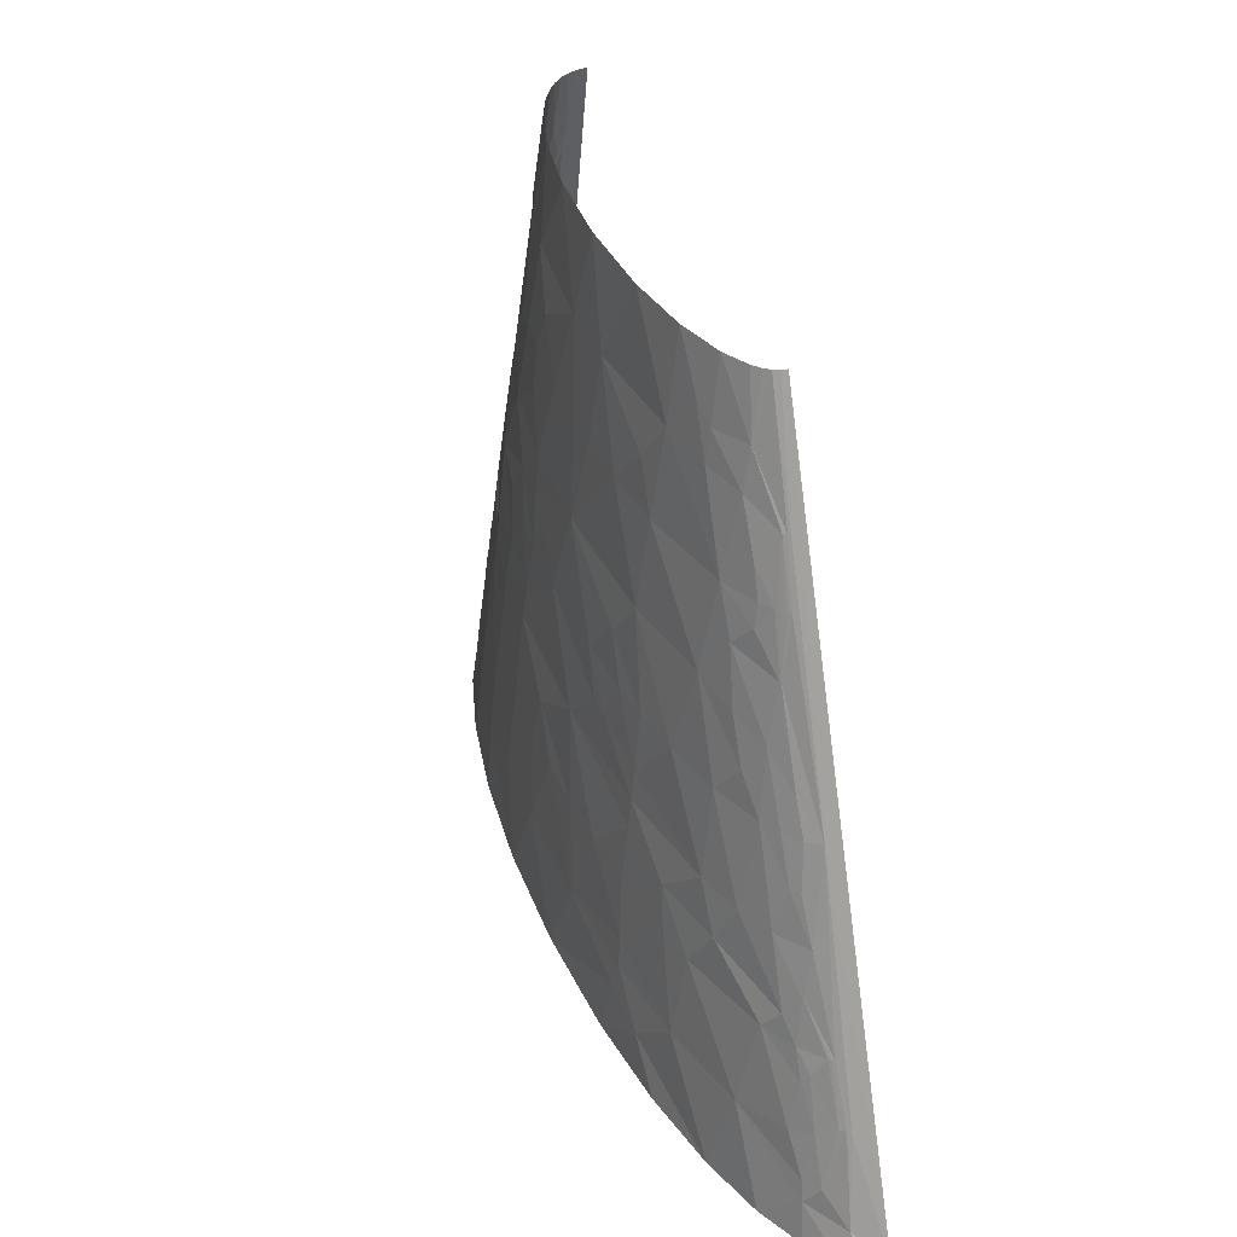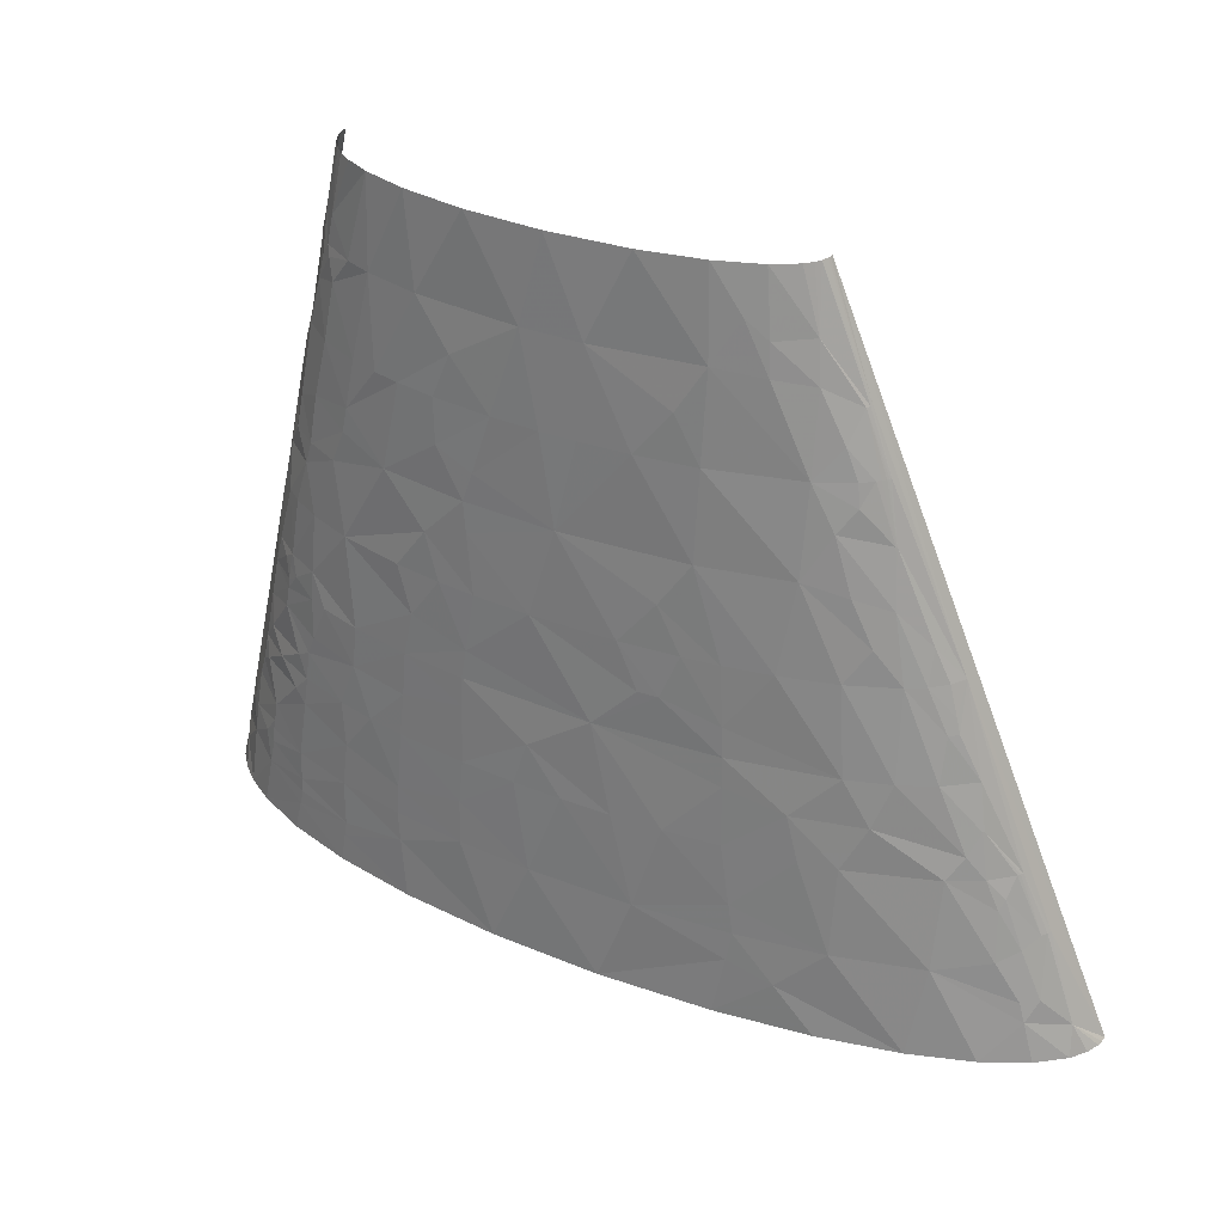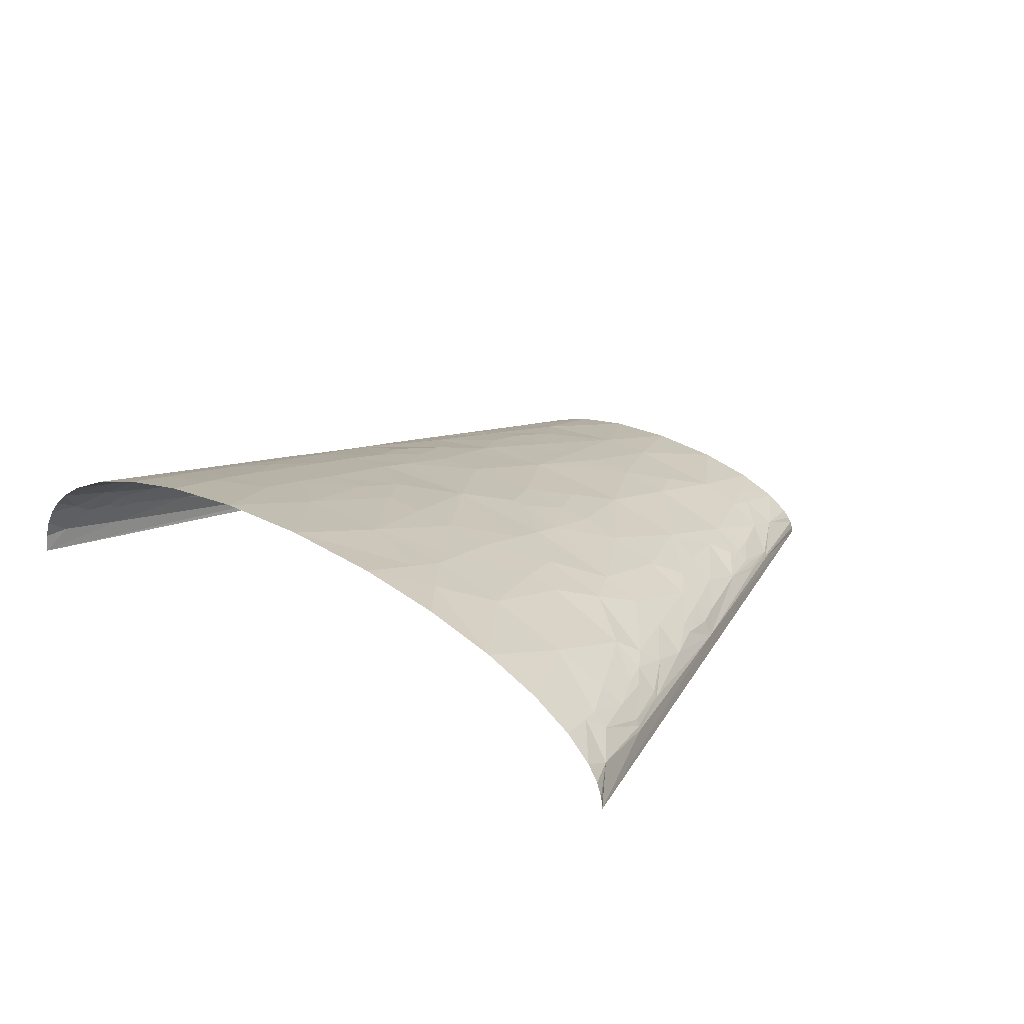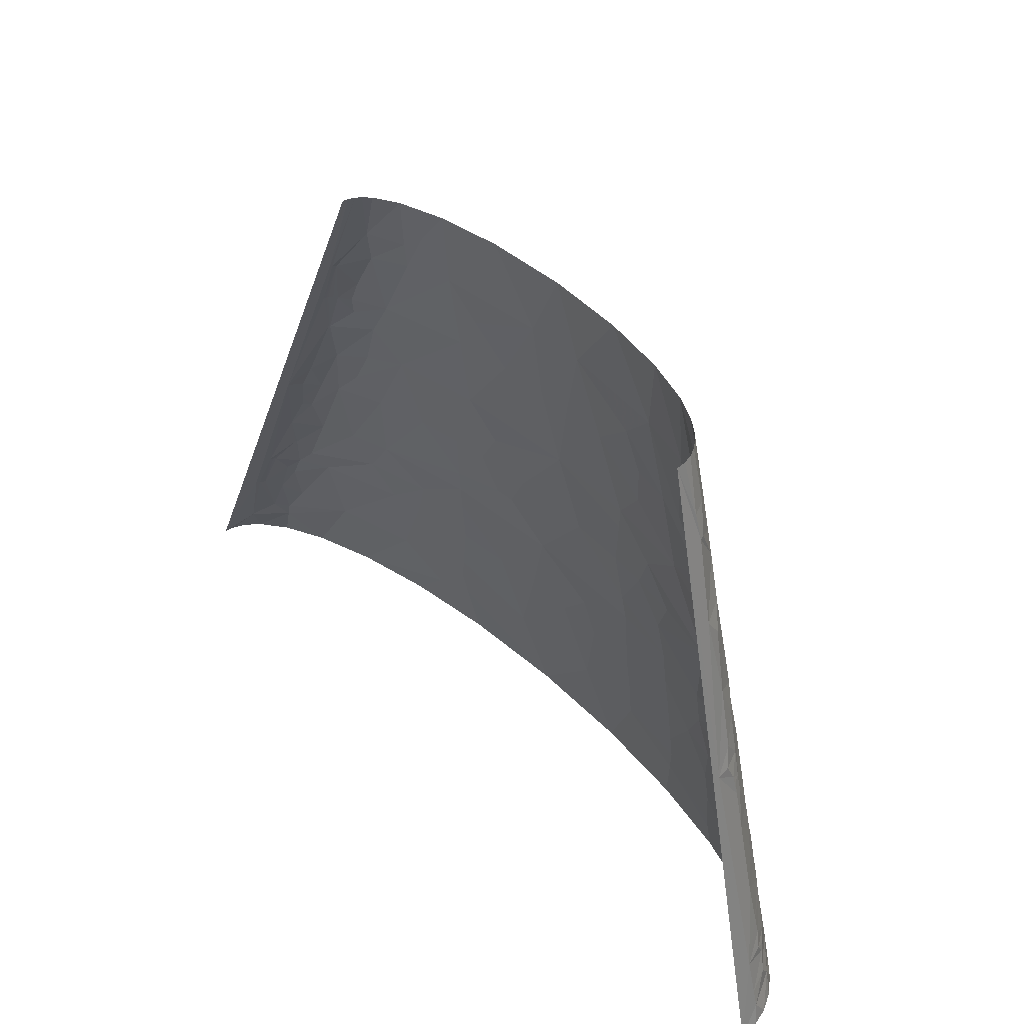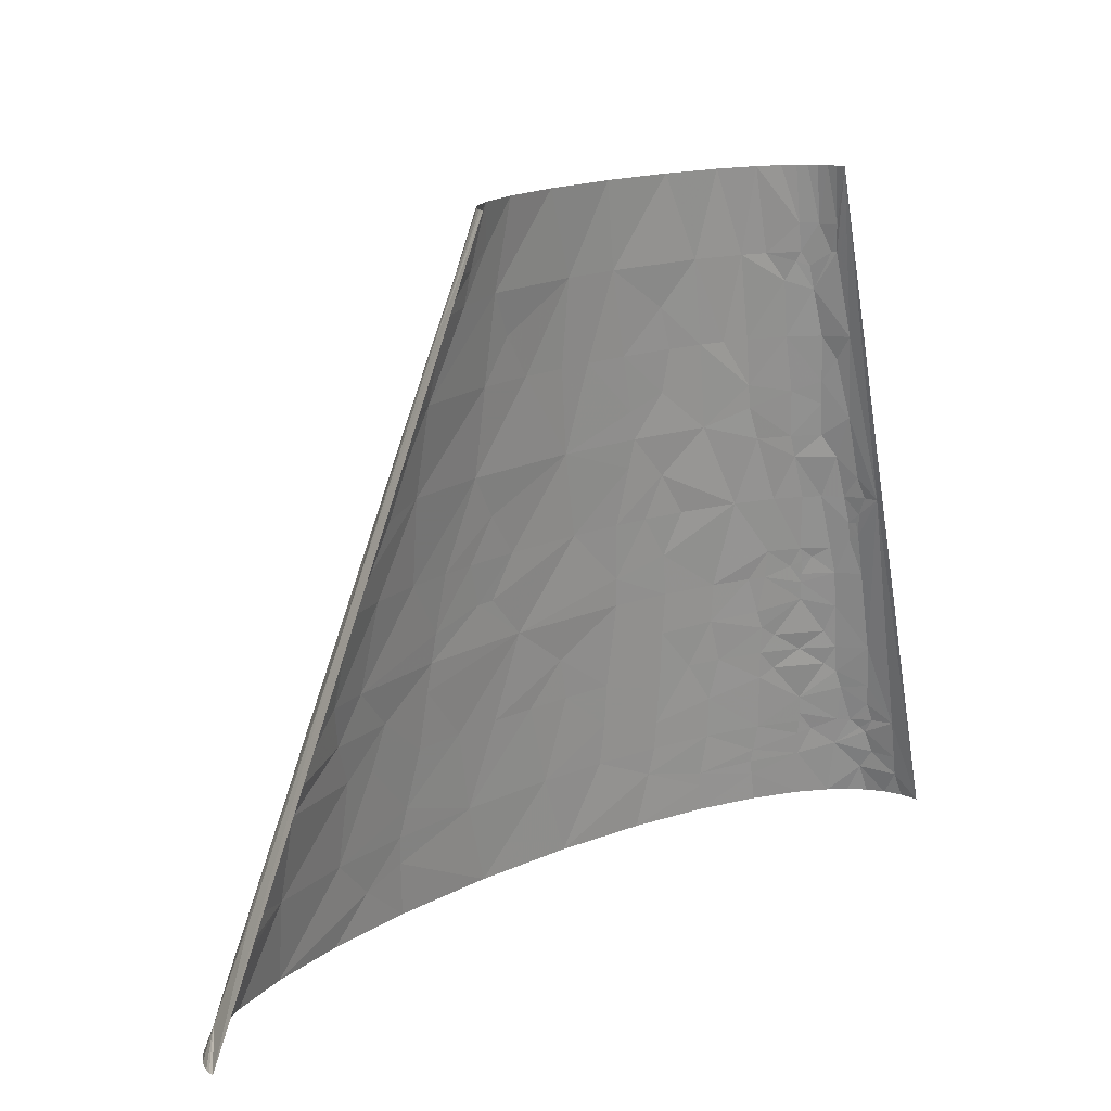
<metadata>
{"format":"obj","ext":"obj","renderer":"f3d","projection":"perspective","resolution":1024,"background":"white","views":[{"elev":41.5,"azim":70.9,"up":"+Y"},{"elev":35.6,"azim":29.9,"up":"+Y"},{"elev":20.3,"azim":44.6,"up":"+Z"},{"elev":46.1,"azim":-129.8,"up":"+Y"},{"elev":16.1,"azim":137.8,"up":"+Y"}]}
</metadata>
<code>
v -92.51 140.5 2.973
v -61.73 281 0
v -123.5 0 0
v 212.3 70.25 10.95
v 211.5 70.25 11.99
v 222.4 46.84 11.41
v 213 70.25 9.902
v 223.8 46.84 9.142
v 224.6 46.84 7.671
v 184 140.5 5.673
v 246.9 0 0
v 123.5 281 0
v 141.6 234.2 7.155
v 148.5 210.8 11.36
v 149.9 210.8 10
v 151.1 210.8 8.511
v 151.6 210.8 7.793
v 152.1 210.8 7.073
v 142.5 234.2 5.767
v 142.9 234.2 4.865
v 123.2 281 2.34
v 122.2 281 4.775
v 123.4 281 1.171
v -114.9 35.13 8.357
v -104.4 70.25 14.93
v -101.7 35.13 28.19
v -105.7 35.13 24.48
v -102.4 23.42 30.12
v 42.3 35.13 59.26
v 28.62 0 63.11
v 73.08 0 62.31
v 53.89 70.25 54.99
v 34.4 70.25 55.32
v -63.16 117.1 36.46
v -45.14 140.5 39.2
v -62.64 140.5 33.43
v -63.27 105.4 38
v -55.95 105.4 40.46
v -39.08 105.4 44.78
v 84.55 35.13 57.31
v 73.7 70.25 53.9
v 93.55 70.25 52.05
v -76.23 210.8 6.829
v -82.46 175.6 10.96
v 157.4 35.13 45.84
v 156.8 70.25 40.2
v 142.7 70.25 43.79
v 63.82 105.4 50.37
v -67.92 245.9 7.999
v 191.5 35.13 35.2
v 187.8 0 43.36
v 212.3 0 34.16
v 191 70.25 27.35
v -65.85 257.6 6.568
v -61.39 281 3.891
v -66.97 245.9 9.922
v -60.2 281 7.491
v 224 15.61 23.39
v 229.3 0 24.83
v 239.8 0 15.95
v 221.3 23.42 22.69
v -54.54 234.2 23.31
v -58.36 210.8 25.01
v -42.12 210.8 31.4
v 227.2 23.42 17.95
v 211.4 39.03 24.43
v -35.17 245.9 29.05
v -37.15 281 24.02
v -45.75 245.9 25.57
v -19.63 281 28.42
v -31.22 210.8 34.2
v 45.91 175.6 43.06
v 71.98 210.8 36.56
v 52.09 210.8 38.54
v 37.93 210.8 39.3
v 37.51 140.5 47.36
v 71.42 140.5 45.51
v 208.8 58.54 19.8
v 153.8 105.4 34.87
v 149 140.5 29.78
v 127.5 140.5 36.29
v 210.1 62.45 17.19
v 203.2 70.25 19.87
v -13.37 245.9 33.33
v 5.337 281 31.22
v -20.3 210.8 36.24
v 96.14 175.6 37.65
v 95.47 210.8 32.69
v 109 140.5 40.32
v 28.6 245.9 35.51
v 18.93 210.8 39.46
v 35.65 281 31.21
v 131.1 175.6 29.16
v 130.4 210.8 22.35
v 52.64 245.9 34.22
v 67.13 281 27.86
v 94.75 245.9 27.43
v 91.49 281 22.42
v 138.9 222.5 14.78
v 144 210.8 15.04
v 128.8 242 15.31
v 126.2 257.6 12.03
v 118 281 9.87
v 108.8 281 15.81
v 120.8 281 6.98
v -112.3 11.71 23.39
v -120.2 0 15.41
v -116 0 22.2
v -110.4 0 28.41
v -103.3 0 34.06
v -114 19.51 18.53
v -110.8 29.27 19.93
v -111.4 35.13 16.85
v -109.2 31.22 21.5
v -88.84 19.51 39.29
v -92 0 40.72
v -92.64 31.22 35.33
v -87.26 29.27 38.57
v -100.4 50.74 25.88
v -85.73 46.84 36.61
v -87.33 35.13 37.63
v -69.14 35.13 45.21
v -86.8 39.03 37.29
v -97.69 58.54 26.51
v -43.64 11.71 54.67
v -44.97 0 55.75
v -11.4 0 60.71
v -92.99 62.45 29.45
v -95.66 70.25 25.68
v -82.49 70.25 34.6
v -93.86 81.96 24.64
v -90.63 78.06 28.13
v -72.55 62.45 40.31
v -66.89 58.54 42.92
v -15.25 23.42 57.72
v -42.98 17.56 54.13
v -92.65 89.77 23.96
v -79.83 93.67 32.27
v -97.07 105.4 13.71
v -90.17 105.4 22.62
v -65.73 70.25 41.79
v -46.12 70.25 47.34
v -43.18 52.69 50.03
v -30.98 70.25 50.32
v -71.03 78.06 38.75
v -93.38 122.9 13.11
v -16.75 46.84 54.95
v -16.22 70.25 52.43
v -64.95 81.96 40.51
v -91.73 121 16.51
v -86.98 117.1 22.85
v -78.9 101.5 31.5
v -91.8 132.7 11.83
v -87.22 140.5 16.4
v -91.32 140.5 8.674
v -91.88 128.8 13.4
v -78.44 105.4 31.12
v -90.28 128.8 15.97
v -80.65 140.5 23.16
v -61.92 89.77 40.54
v -81.36 113.2 27.98
v -78.06 111.2 30.37
v -73.55 109.3 33.08
v -76.45 117.1 30.31
v -74.04 140.5 27.77
v 11.65 52.69 56.69
v 12.25 70.25 54.78
v -82.48 158.1 17.12
v -15.22 87.82 50.61
v 121.7 23.42 54.49
v 118.3 0 58.08
v -76.68 167.8 20.59
v 139.7 17.56 52.29
v 156 0 51.62
v 11.36 93.67 52.16
v 123 35.13 52.7
v -74.61 181.5 19.35
v 39.11 87.82 53.32
v 10.92 105.4 50.85
v -11.99 122.9 47.1
v -0.3323 140.5 46.28
v -19.17 140.5 44.26
v -73.2 191.2 18.38
v -63.47 187.3 26.03
v -70.26 210.8 16.51
v 120.5 46.84 51.48
v 115.6 70.25 49.06
v -52.04 167.8 33.72
v -26.12 175.6 39.23
v 12.27 117.1 49.62
v 14.72 140.5 47.14
v -46.9 181.5 33.63
v -45.29 191.2 32.9
v -7.106 158.1 43.75
v -64.95 230.3 16.95
v -62.31 240 17.1
v 113.8 93.67 46.1
v 10.86 163.9 44.39
v -57.47 242 20.3
v 80.45 122.9 46.81
v 137.2 87.82 42.33
v -58.67 245.9 18.76
v 112.8 105.4 44.64
v 9.07 175.6 43.02
v 88.38 122.9 45.9
v 94.79 140.5 42.71
v 238 11.71 11.61
v 244.2 0 9.933
v 246.3 0 4.856
v 246.8 0 2.429
v -56.53 257.6 18.05
v -52.23 281 16.62
v -55.56 281 13.85
v -46.87 281 19.91
v -3.1 193.2 40.26
v -4.817 210.8 38.17
v 111.6 117.1 43.19
v 12.58 187.3 41.88
v 218.2 42.93 17.98
v 84.89 158.1 41.77
v 1.673 228.3 36.78
v 170.5 105.4 28.65
v 183.8 105.4 21.82
v 167.8 140.5 21.2
v 199.6 87.82 16.22
v 199 87.82 16.71
v 195.3 105.4 12.5
v 183.1 122.9 16.43
v 174.6 140.5 16.73
v 186.3 122.9 13.6
v 184.4 128.8 12.81
v 180.5 140.5 11.27
v 84.91 228.3 32.18
v 140 193.2 22.11
v 114 243.9 21.89
v 103.9 263.5 21.66
v 112.7 256.3 19.79
v -120.1 9.757 9.92
v -122.7 0 8.013
v -118.4 18.21 9.389
v -109.8 40.33 17.51
v -109 42.93 17.83
v -107.5 52.04 16.84
v -69.01 12.36 48.18
v -71.53 0 48.96
v -67.77 18.54 47.79
v -68.26 24.07 46.93
v -44.5 35.13 51.79
v -17.02 35.13 56.22
v 12.24 35.13 58.65
v -88.59 149.3 10.62
v -39.89 88.79 46.53
v -14.88 105.4 48.71
v -68.56 158.7 27.89
v -65.85 167.8 27.88
v -75.6 201 12.76
v -62.29 257.6 12.74
v -58.24 281 10.81
v 164.9 87.82 34.45
v 196 79.04 22.04
v 161.4 166.9 17.33
v 145.6 202 16.75
v 156.9 153.7 23.59
v 147.9 171.2 23.61
v 174 153.7 11.81
v 157.5 188.8 12.38
v 157.9 188.8 12.01
f 1 2 3
f 4 5 6
f 7 4 6
f 7 6 8
f 7 8 9
f 10 7 9
f 10 11 12
f 10 9 11
f 13 14 15
f 13 15 16
f 13 16 17
f 13 17 18
f 19 13 18
f 20 10 12
f 20 18 10
f 20 21 22
f 20 23 21
f 20 12 23
f 20 19 18
f 20 22 19
f 24 25 1
f 24 1 3
f 26 27 28
f 29 30 31
f 29 32 33
f 34 35 36
f 34 37 38
f 39 34 38
f 39 35 34
f 40 41 32
f 40 42 41
f 40 29 31
f 40 32 29
f 43 1 44
f 43 2 1
f 45 46 47
f 48 41 42
f 49 2 43
f 50 51 52
f 50 53 46
f 50 45 51
f 50 46 45
f 54 55 2
f 54 49 56
f 54 57 55
f 54 2 49
f 58 52 59
f 58 59 60
f 58 50 52
f 61 50 58
f 62 63 64
f 65 61 58
f 65 8 6
f 66 53 50
f 66 50 61
f 67 68 69
f 67 70 68
f 67 62 64
f 67 64 71
f 67 69 62
f 72 73 74
f 72 74 75
f 72 76 77
f 78 53 66
f 79 80 81
f 82 6 5
f 83 53 78
f 83 82 5
f 83 78 82
f 84 85 70
f 84 70 67
f 84 67 71
f 84 71 86
f 87 88 73
f 87 89 81
f 87 73 72
f 90 91 75
f 90 75 74
f 90 92 85
f 90 85 84
f 93 94 88
f 93 87 81
f 93 81 80
f 93 88 87
f 95 74 73
f 95 92 90
f 95 96 92
f 95 90 74
f 97 88 94
f 97 98 96
f 97 96 95
f 99 94 100
f 99 100 14
f 99 14 13
f 101 94 99
f 101 99 13
f 102 103 104
f 102 105 103
f 102 22 105
f 102 19 22
f 102 13 19
f 102 101 13
f 106 107 108
f 106 108 109
f 106 109 110
f 106 110 28
f 111 106 28
f 112 111 28
f 113 24 112
f 114 112 28
f 114 113 112
f 114 27 113
f 114 28 27
f 115 110 116
f 115 28 110
f 117 26 28
f 117 28 115
f 118 117 115
f 119 27 26
f 119 26 120
f 121 118 122
f 121 117 118
f 123 26 117
f 123 117 121
f 123 121 122
f 123 120 26
f 123 122 120
f 124 119 120
f 125 126 127
f 128 124 120
f 129 25 124
f 129 124 128
f 129 128 130
f 131 25 129
f 132 129 130
f 132 131 129
f 133 128 120
f 133 130 128
f 134 133 120
f 134 120 122
f 135 127 30
f 135 136 125
f 135 125 127
f 137 25 131
f 137 131 132
f 137 132 138
f 139 1 25
f 139 25 137
f 139 137 140
f 141 130 133
f 141 134 142
f 141 133 134
f 143 134 122
f 143 142 134
f 143 144 142
f 145 132 130
f 145 138 132
f 145 130 141
f 146 1 139
f 147 144 143
f 147 148 144
f 149 138 145
f 149 145 141
f 149 141 142
f 150 139 140
f 150 140 151
f 150 146 139
f 152 140 137
f 152 137 138
f 152 138 37
f 153 154 155
f 153 155 1
f 153 1 146
f 153 146 156
f 157 140 152
f 158 153 156
f 158 159 154
f 158 151 159
f 158 150 151
f 158 146 150
f 158 154 153
f 158 156 146
f 160 138 149
f 160 37 138
f 160 38 37
f 161 151 140
f 161 140 157
f 162 161 157
f 163 162 157
f 163 157 152
f 163 37 34
f 163 152 37
f 164 161 162
f 164 165 159
f 164 36 165
f 164 151 161
f 164 162 163
f 164 163 34
f 164 34 36
f 164 159 151
f 166 29 33
f 166 167 148
f 166 33 167
f 166 148 147
f 168 154 159
f 169 144 148
f 169 148 167
f 170 31 171
f 170 40 31
f 172 44 168
f 173 171 174
f 173 174 51
f 173 170 171
f 173 51 45
f 175 169 167
f 176 173 45
f 176 40 170
f 176 170 173
f 177 44 172
f 178 175 167
f 178 41 48
f 178 167 33
f 178 33 32
f 178 32 41
f 179 175 178
f 179 178 48
f 180 181 182
f 180 182 35
f 180 35 39
f 183 184 63
f 183 177 184
f 183 44 177
f 183 63 185
f 186 45 47
f 186 176 45
f 186 187 42
f 186 47 187
f 186 42 40
f 186 40 176
f 188 36 35
f 188 35 189
f 190 191 181
f 190 181 180
f 190 179 48
f 190 48 76
f 190 76 191
f 192 188 189
f 193 189 86
f 193 63 184
f 193 71 64
f 193 192 189
f 193 64 63
f 193 184 192
f 193 86 71
f 194 181 191
f 194 189 35
f 194 182 181
f 194 35 182
f 195 43 185
f 195 49 43
f 195 56 49
f 195 63 62
f 195 185 63
f 196 56 195
f 197 48 42
f 197 42 187
f 198 191 76
f 198 194 191
f 198 76 72
f 199 62 69
f 199 195 62
f 199 196 195
f 200 77 76
f 200 76 48
f 201 187 47
f 201 47 46
f 201 197 187
f 202 199 69
f 202 196 199
f 203 197 201
f 203 48 197
f 203 201 79
f 204 189 194
f 204 198 72
f 204 194 198
f 205 48 203
f 205 206 77
f 205 77 200
f 205 200 48
f 207 60 208
f 207 208 209
f 207 209 210
f 207 210 11
f 207 58 60
f 207 8 65
f 207 65 58
f 207 11 9
f 207 9 8
f 211 69 68
f 211 212 213
f 211 202 69
f 211 214 212
f 211 68 214
f 215 86 189
f 215 216 86
f 215 189 204
f 215 91 216
f 217 203 79
f 217 206 205
f 217 81 89
f 217 89 206
f 217 79 81
f 217 205 203
f 218 75 91
f 218 72 75
f 218 204 72
f 218 91 215
f 218 215 204
f 219 65 6
f 219 66 61
f 219 6 82
f 219 78 66
f 219 61 65
f 219 82 78
f 220 206 89
f 220 89 87
f 220 72 77
f 220 77 206
f 220 87 72
f 221 91 90
f 221 84 86
f 221 90 84
f 221 86 216
f 221 216 91
f 222 223 224
f 222 80 79
f 222 224 80
f 225 5 4
f 225 4 7
f 225 226 83
f 225 83 5
f 227 7 10
f 227 223 226
f 227 226 225
f 227 225 7
f 228 229 224
f 228 224 223
f 228 223 227
f 230 228 227
f 230 227 10
f 231 10 232
f 231 232 229
f 231 230 10
f 231 228 230
f 231 229 228
f 233 95 73
f 233 88 97
f 233 73 88
f 233 97 95
f 234 94 93
f 235 97 94
f 235 94 101
f 236 104 98
f 236 97 235
f 236 98 97
f 237 101 102
f 237 102 104
f 237 236 235
f 237 235 101
f 237 104 236
f 238 3 239
f 238 239 107
f 238 107 106
f 238 106 111
f 240 3 238
f 240 112 24
f 240 111 112
f 240 238 111
f 240 24 3
f 241 113 27
f 241 24 113
f 242 27 119
f 242 241 27
f 242 24 241
f 243 119 124
f 243 124 25
f 243 25 24
f 243 242 119
f 243 24 242
f 244 116 245
f 244 245 126
f 244 115 116
f 244 125 136
f 244 126 125
f 246 115 244
f 246 244 136
f 247 118 115
f 247 115 246
f 247 122 118
f 247 246 136
f 248 147 143
f 248 249 147
f 248 136 135
f 248 135 249
f 248 143 122
f 248 122 247
f 248 247 136
f 250 166 147
f 250 135 30
f 250 147 249
f 250 249 135
f 250 29 166
f 250 30 29
f 251 44 1
f 251 168 44
f 251 154 168
f 251 155 154
f 251 1 155
f 252 39 38
f 252 160 149
f 252 38 160
f 252 144 169
f 252 142 144
f 252 149 142
f 253 252 169
f 253 175 179
f 253 39 252
f 253 190 180
f 253 179 190
f 253 169 175
f 253 180 39
f 254 159 165
f 254 165 36
f 254 168 159
f 254 172 168
f 254 36 188
f 255 172 254
f 255 254 188
f 255 184 177
f 255 177 172
f 255 188 192
f 255 192 184
f 256 185 43
f 256 44 183
f 256 43 44
f 256 183 185
f 257 196 202
f 257 211 213
f 257 258 57
f 257 213 258
f 257 57 54
f 257 202 211
f 257 54 56
f 257 56 196
f 259 222 79
f 259 46 53
f 259 79 201
f 259 201 46
f 260 83 226
f 260 226 223
f 260 259 53
f 260 222 259
f 260 53 83
f 260 223 222
f 261 224 229
f 262 100 94
f 262 94 234
f 262 14 100
f 263 224 261
f 263 93 80
f 263 80 224
f 264 263 261
f 264 261 234
f 264 93 263
f 264 234 93
f 265 232 10
f 265 229 232
f 265 261 229
f 266 262 234
f 266 14 262
f 266 234 261
f 267 265 10
f 267 15 14
f 267 266 261
f 267 14 266
f 267 16 15
f 267 10 18
f 267 17 16
f 267 18 17
f 267 261 265

</code>
